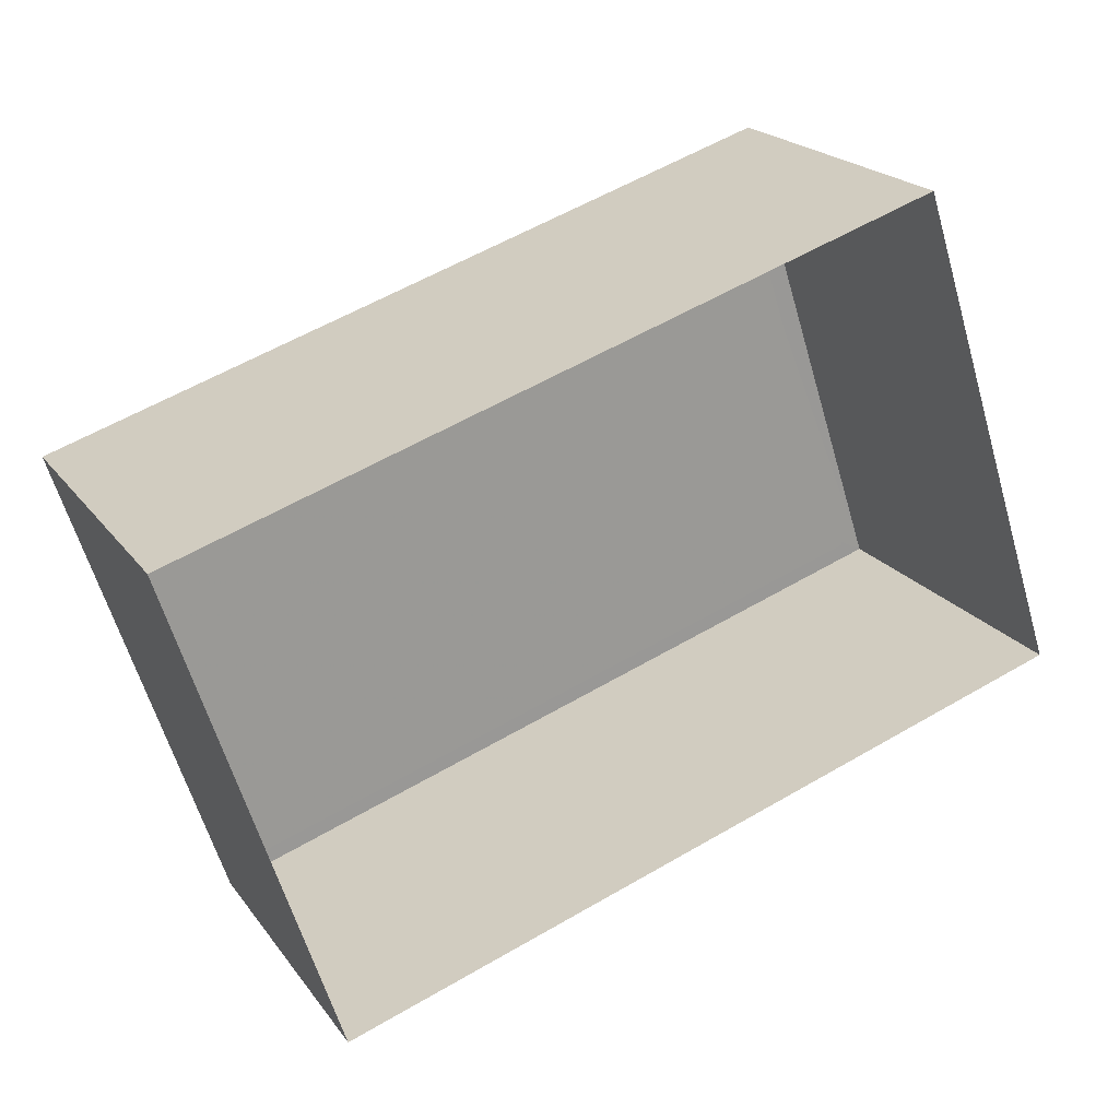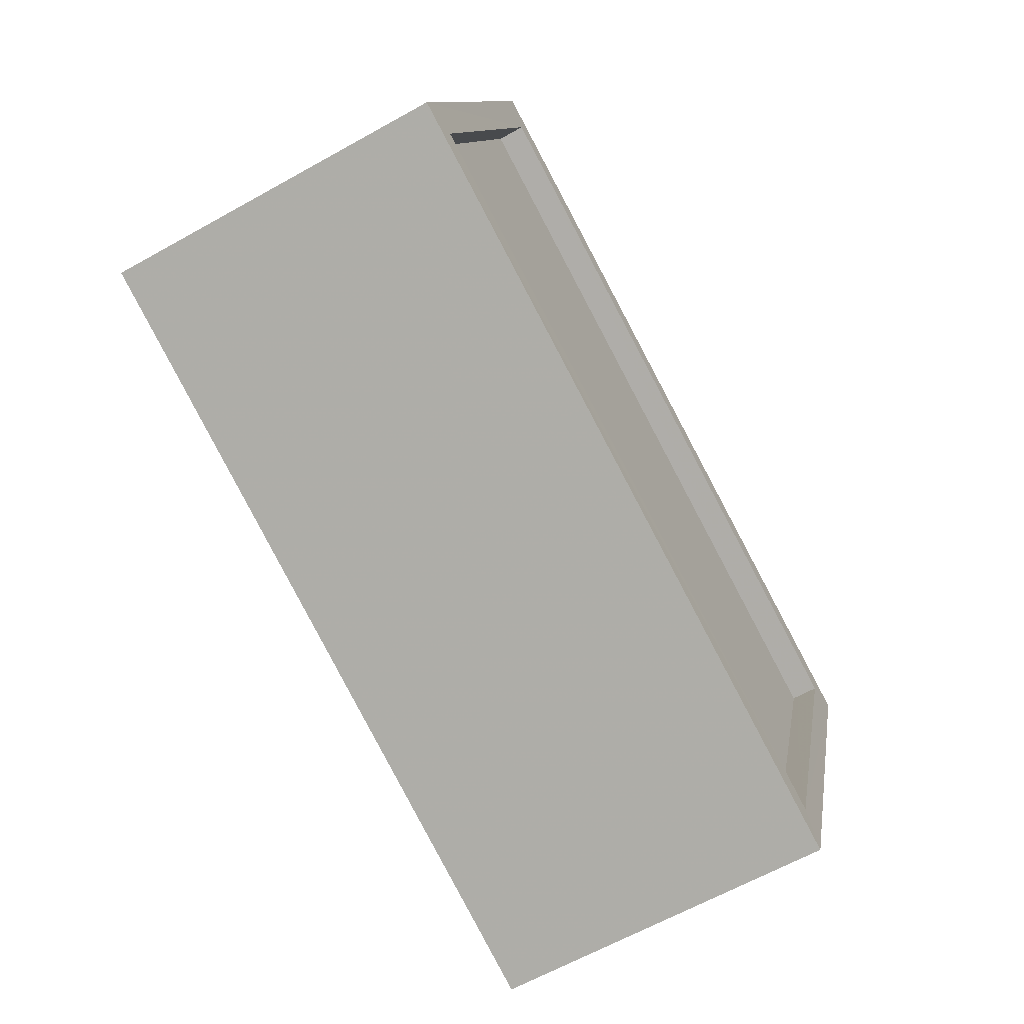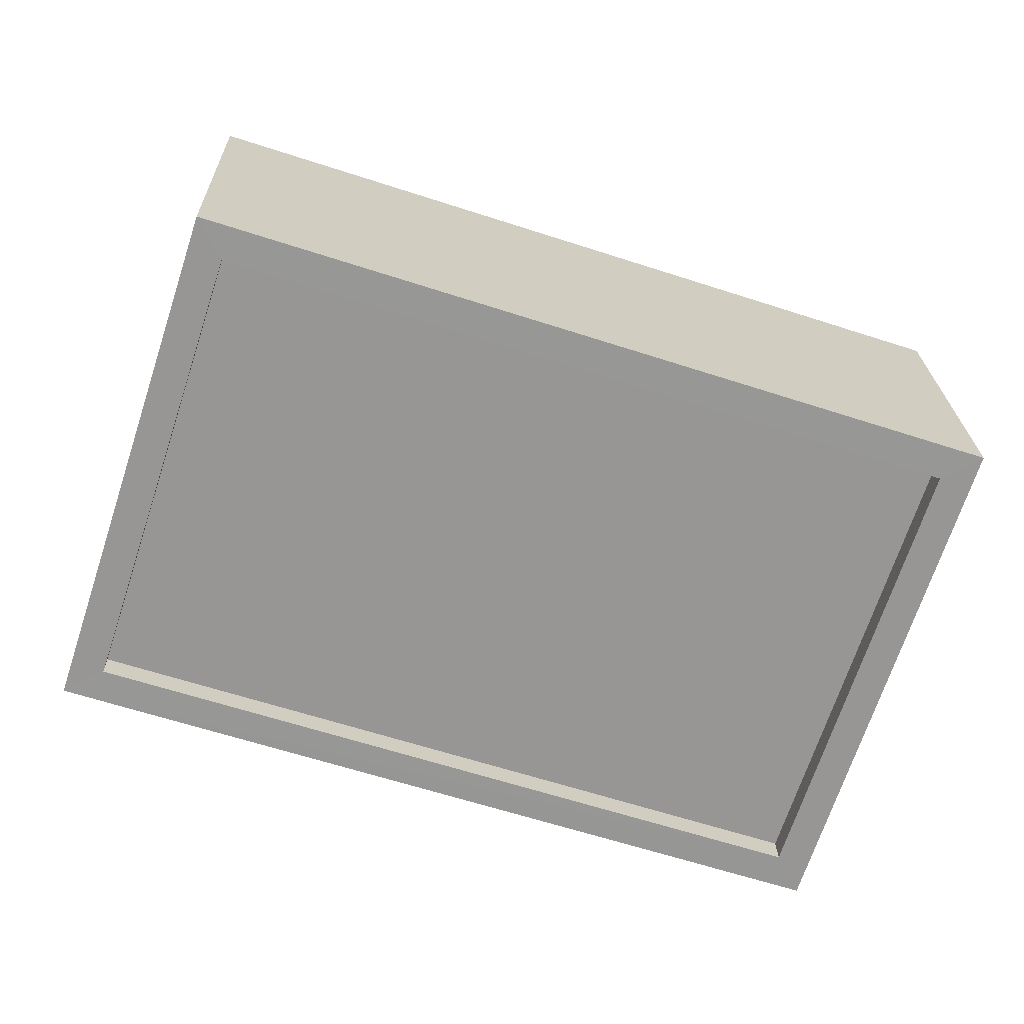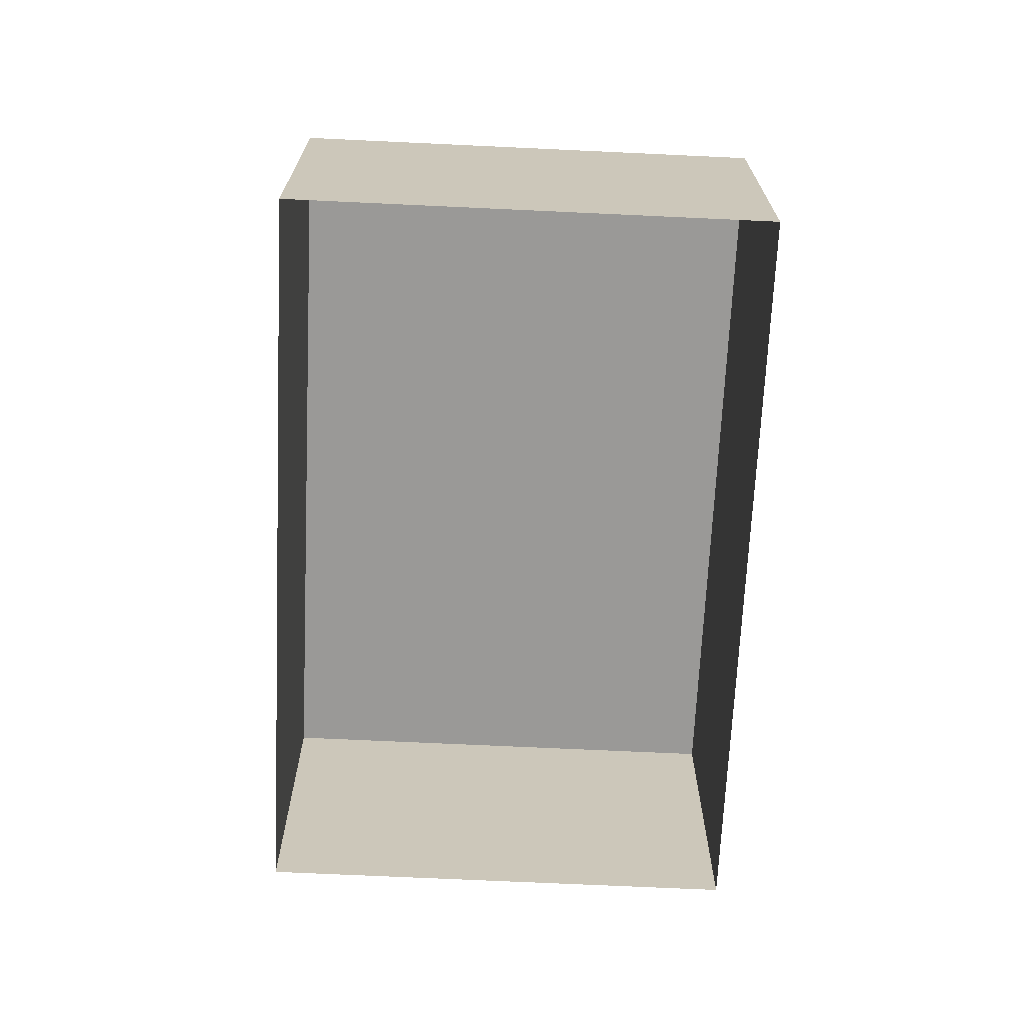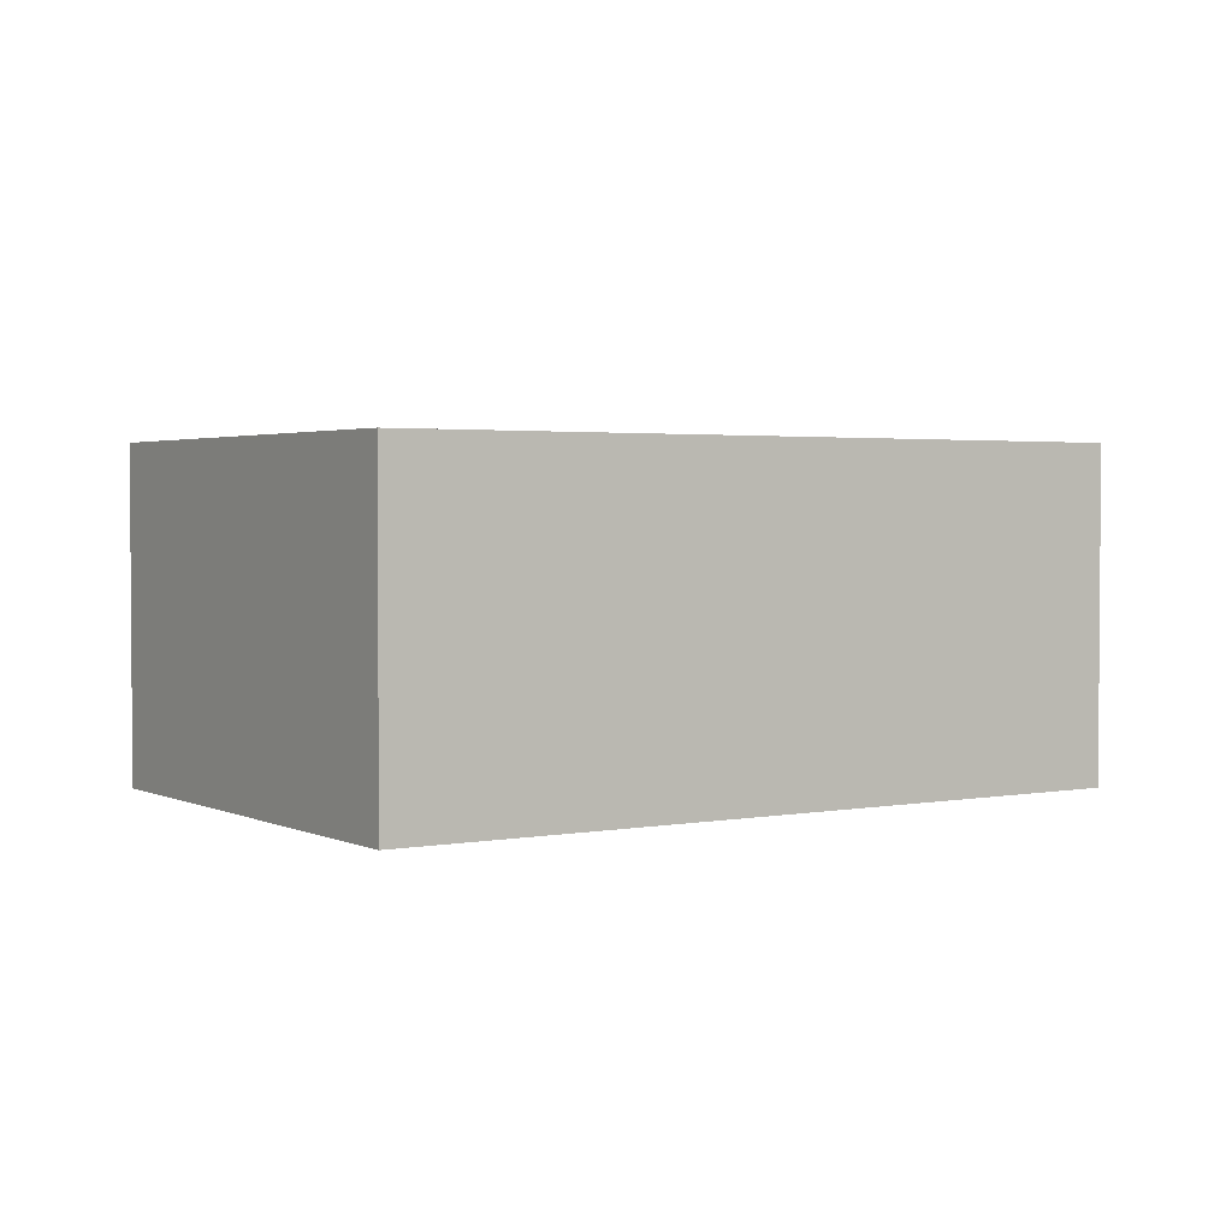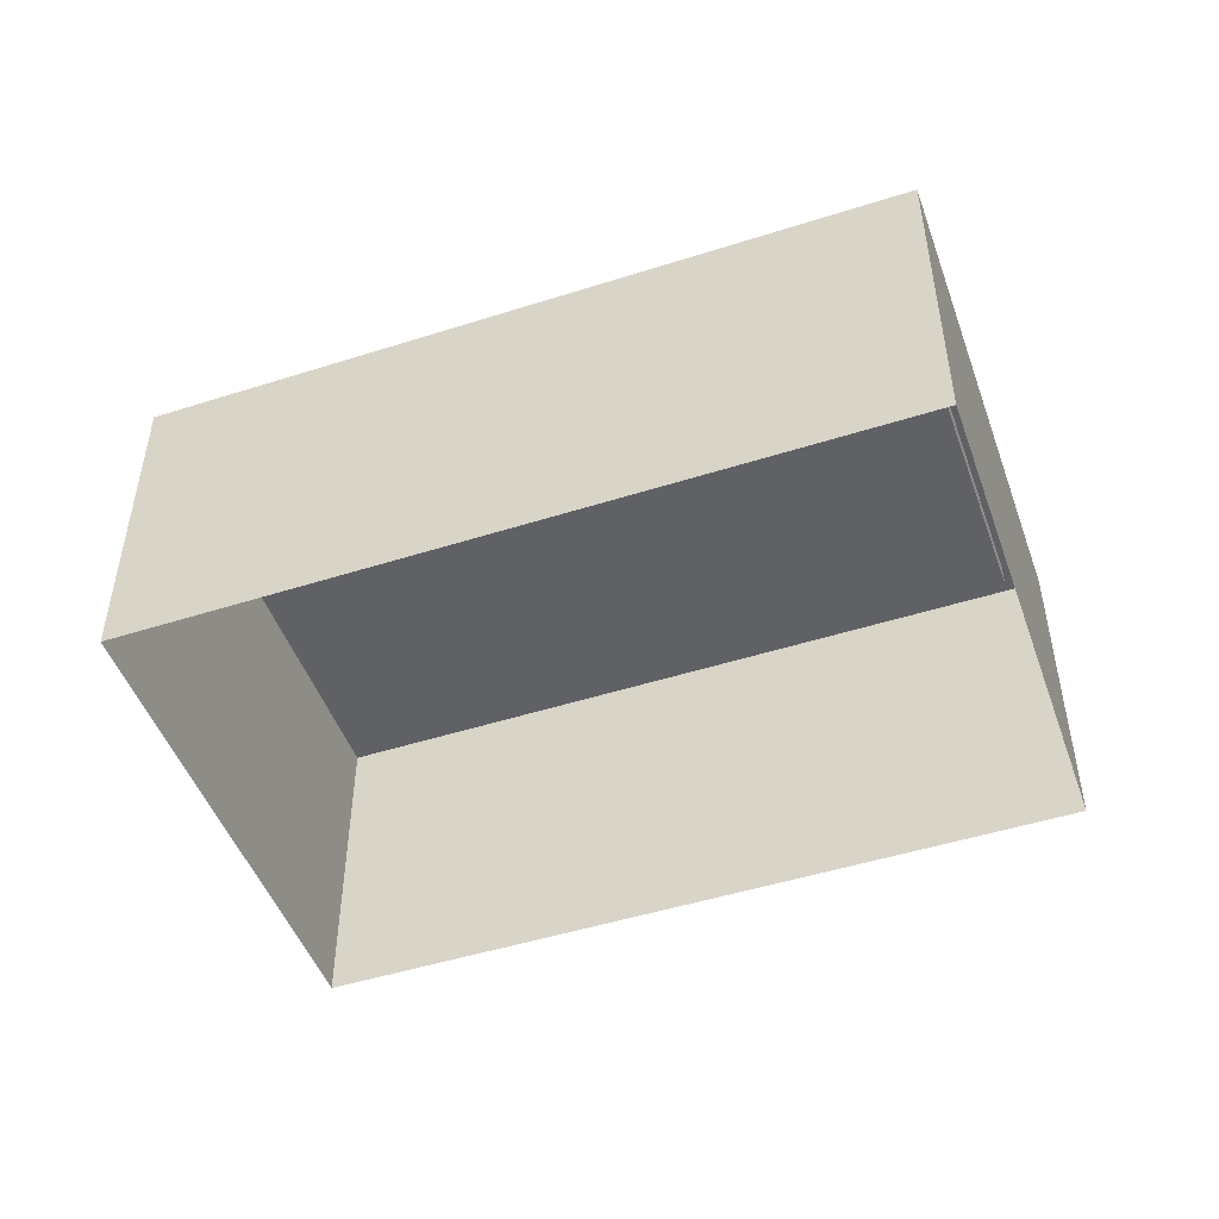
<metadata>
{"format":"obj","ext":"obj","renderer":"f3d","projection":"perspective","resolution":1024,"background":"white","views":[{"elev":20.9,"azim":154.2,"up":"+Y"},{"elev":-63.5,"azim":-60.5,"up":"+Y"},{"elev":22.2,"azim":-1.5,"up":"+Y"},{"elev":-69.0,"azim":-110.8,"up":"+Z"},{"elev":2.5,"azim":-51.5,"up":"+Z"},{"elev":-48.6,"azim":-178.6,"up":"+Z"}]}
</metadata>
<code>
v -1.161e+04 -3.397e+04 34.35
v -1.16e+04 -3.397e+04 34.35
v -1.161e+04 -3.398e+04 34.35
v -1.161e+04 -3.397e+04 34.35
v -1.16e+04 -3.397e+04 37.19
v -1.161e+04 -3.397e+04 37.19
v -1.161e+04 -3.398e+04 37.19
v -1.161e+04 -3.397e+04 37.19
v -1.161e+04 -3.397e+04 37.44
v -1.161e+04 -3.397e+04 37.44
v -1.161e+04 -3.397e+04 37.44
v -1.161e+04 -3.398e+04 37.44
v -1.16e+04 -3.397e+04 37.44
v -1.161e+04 -3.398e+04 37.44
v -1.16e+04 -3.397e+04 37.44
v -1.161e+04 -3.397e+04 37.44
f 1 2 3
f 1 4 2
f 5 6 7
f 5 8 6
f 9 10 11
f 12 13 14
f 10 12 14
f 14 13 15
f 11 10 16
f 14 16 10
f 11 13 9
f 11 15 13
f 14 5 7
f 14 15 5
f 16 7 6
f 16 14 7
f 16 6 8
f 11 16 8
f 11 8 5
f 15 11 5
f 10 1 3
f 12 10 3
f 10 4 1
f 10 9 4
f 9 2 4
f 9 13 2
f 12 3 2
f 13 12 2

</code>
